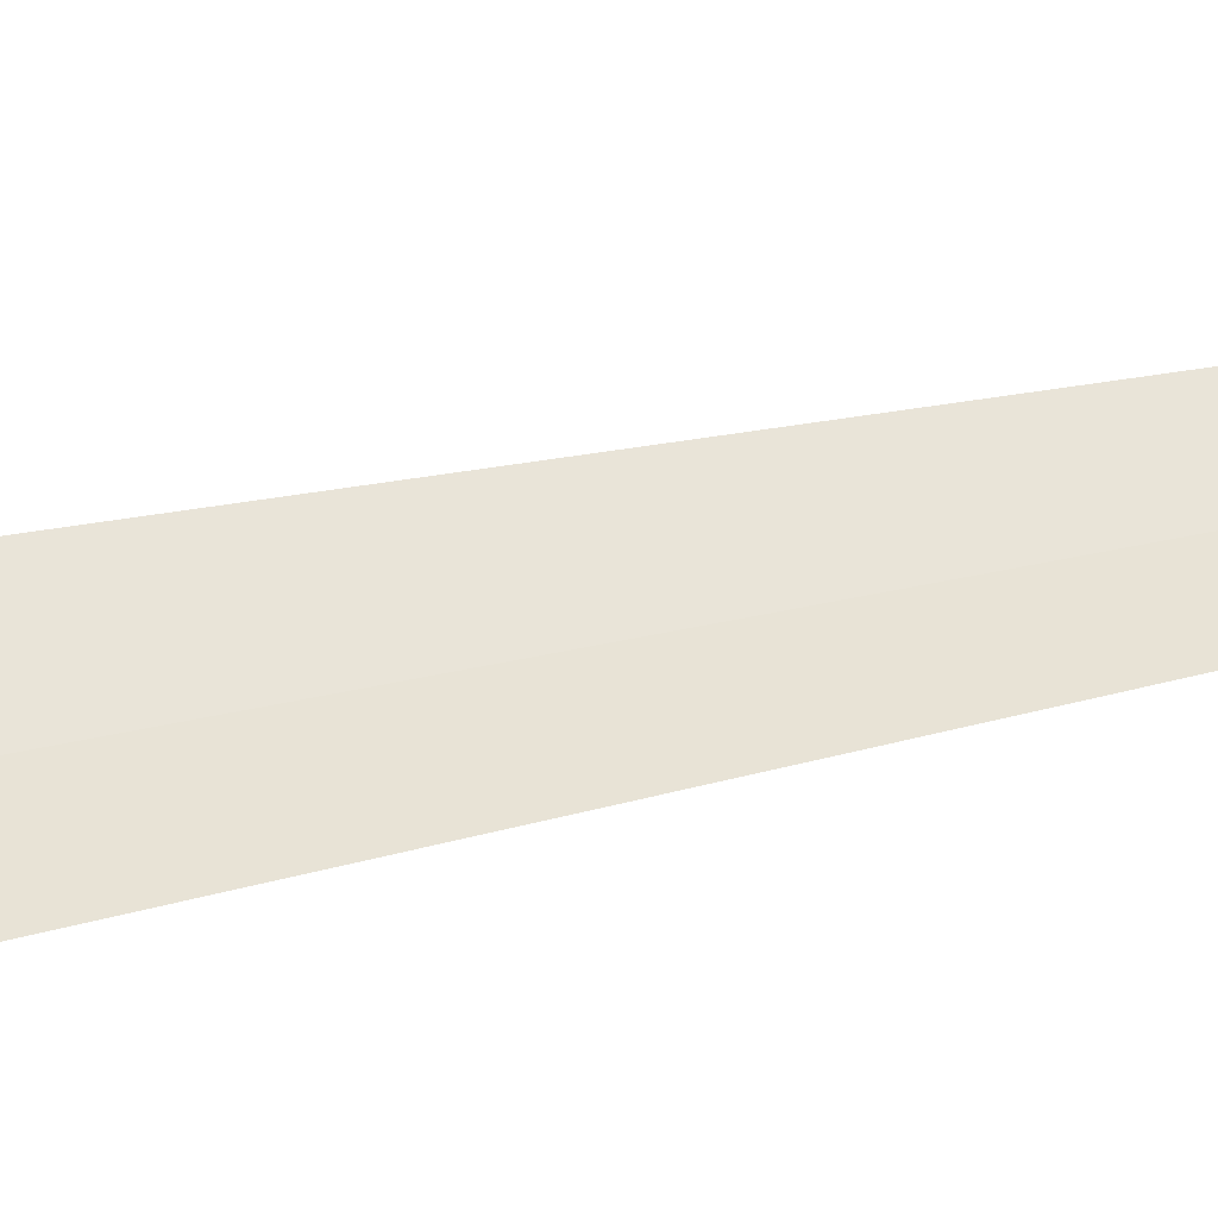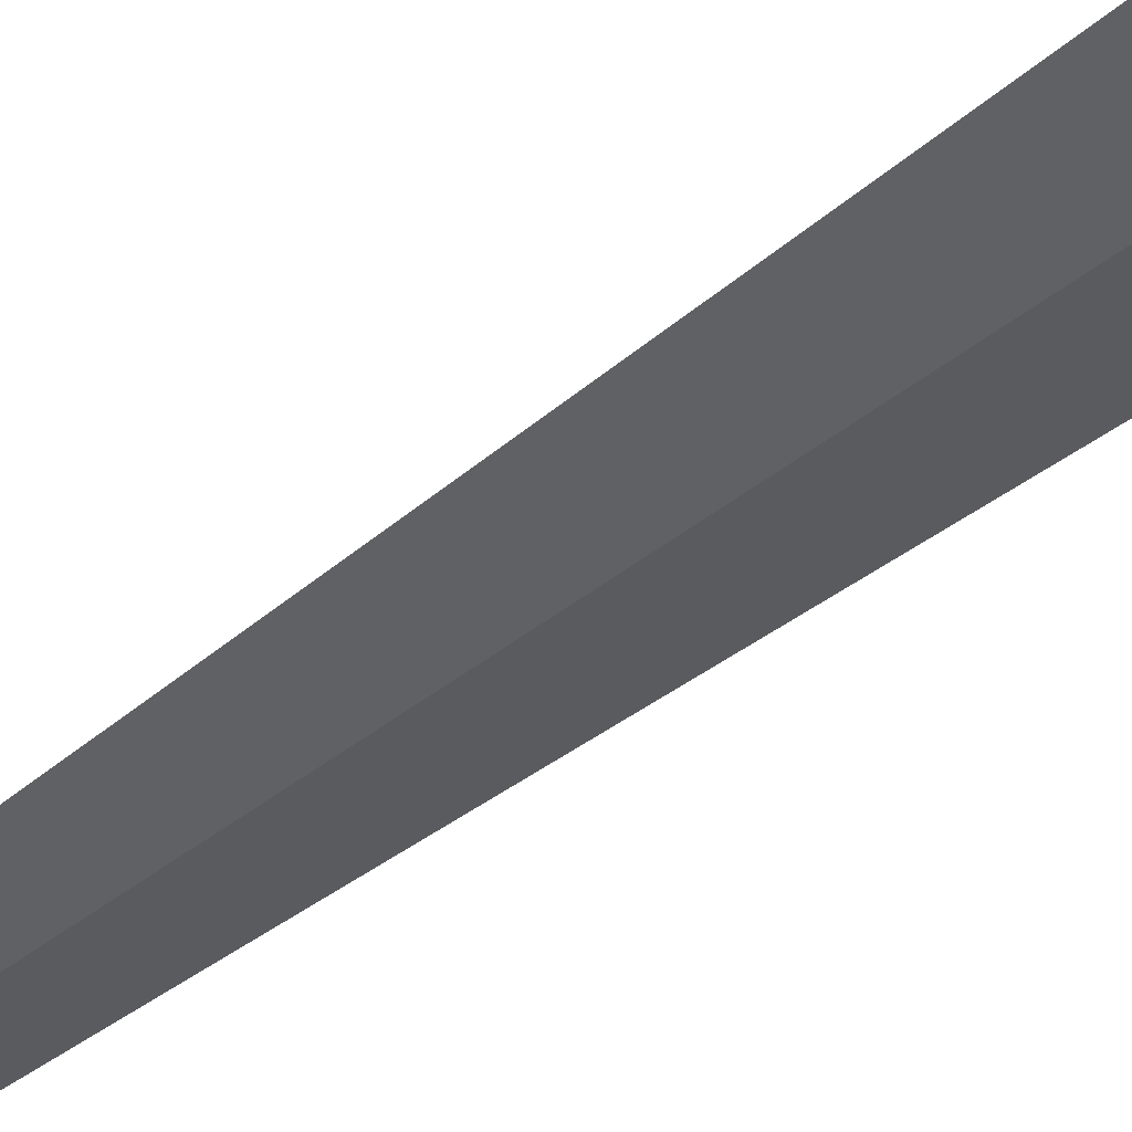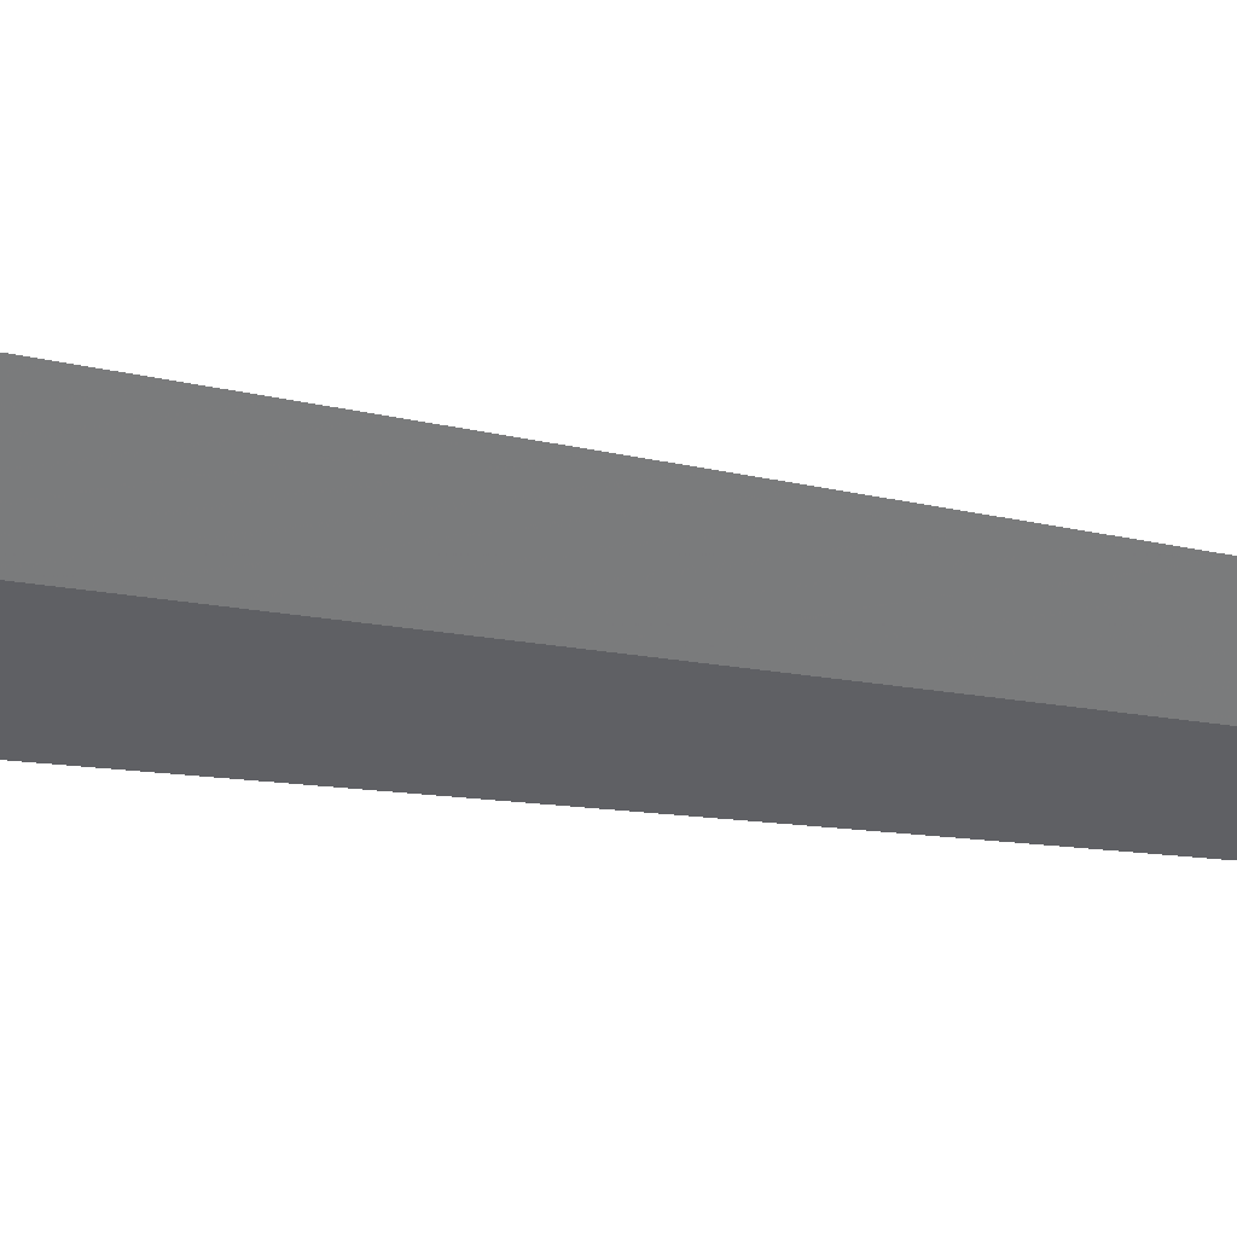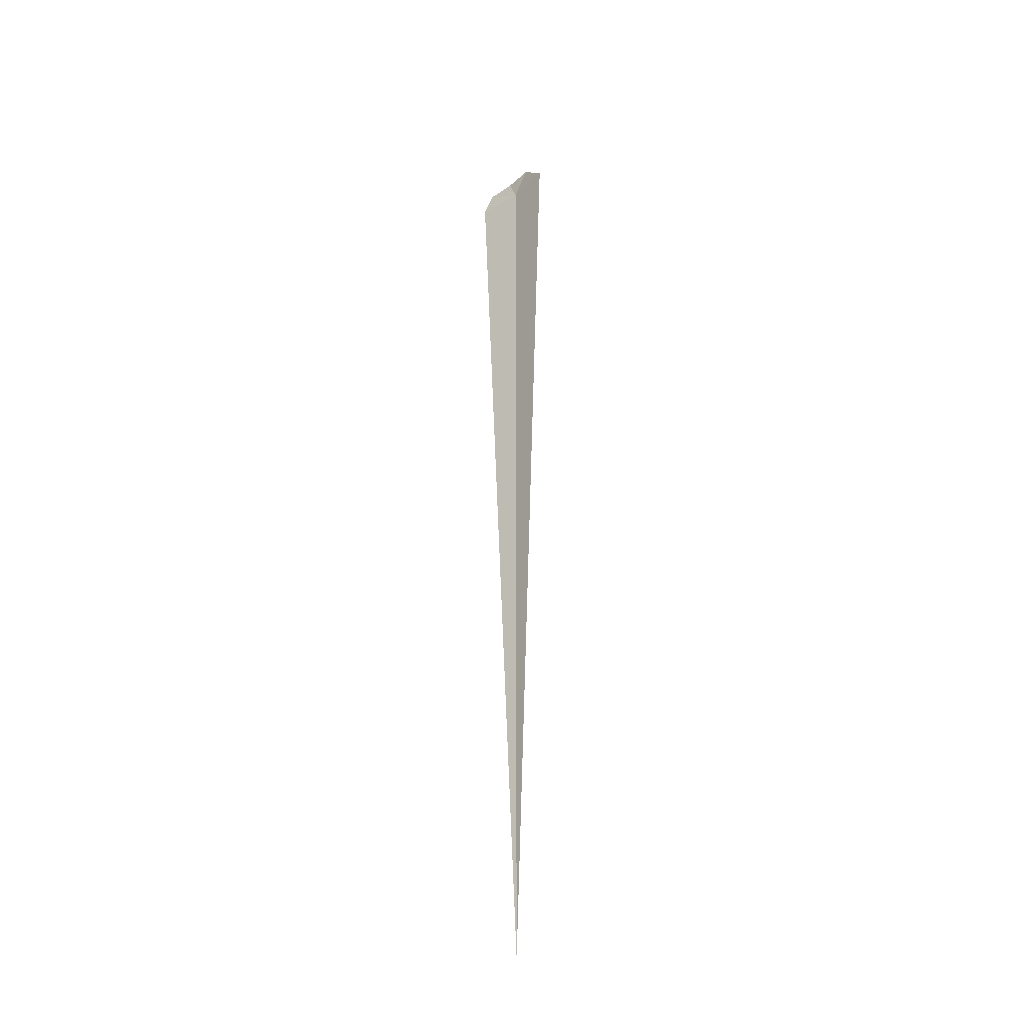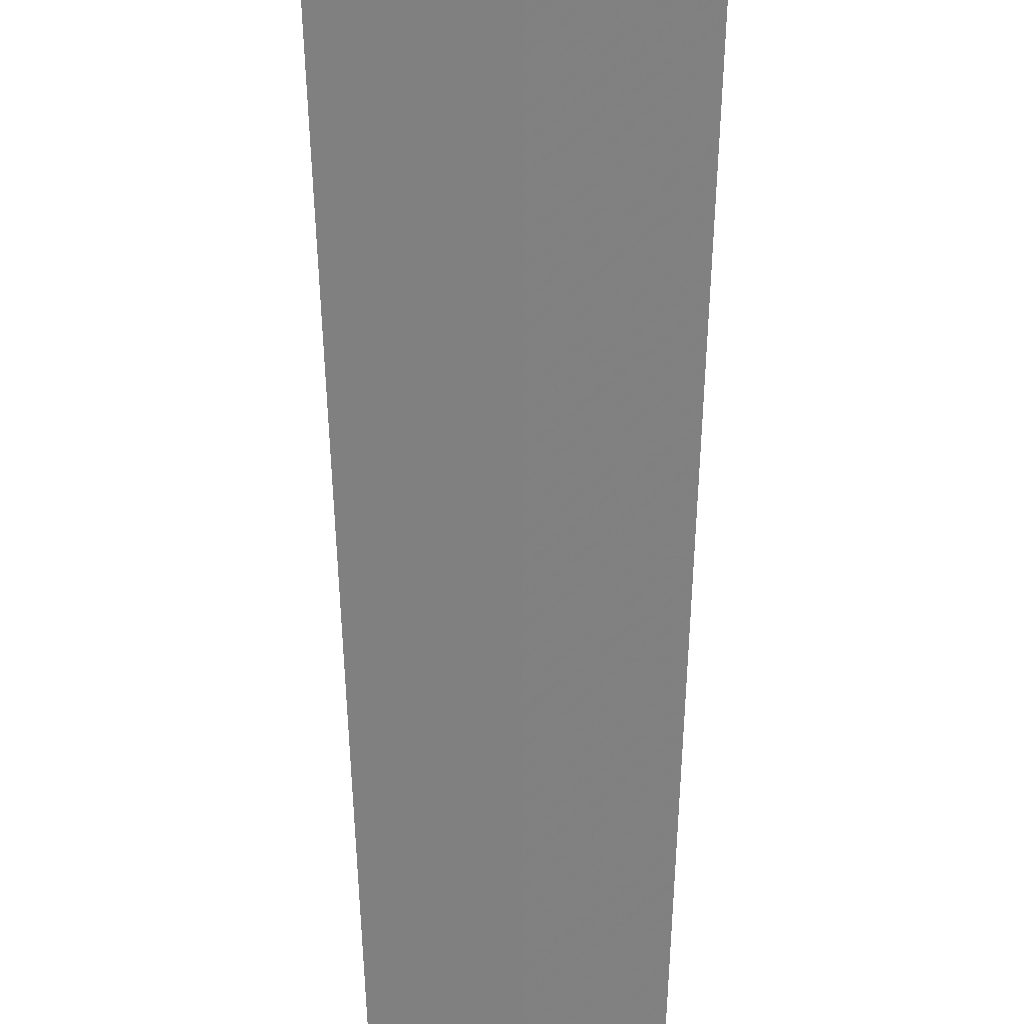
<metadata>
{"format":"obj","ext":"obj","renderer":"f3d","projection":"perspective","resolution":1024,"background":"white","views":[{"elev":66.1,"azim":78.6,"up":"+Y"},{"elev":-53.9,"azim":-51.4,"up":"+Y"},{"elev":-36.8,"azim":78.8,"up":"+Y"},{"elev":-33.3,"azim":-120.0,"up":"+Z"},{"elev":-59.7,"azim":0.0,"up":"+Y"}]}
</metadata>
<code>
v -3.748 -0.9686 7.5
v -3.997 -1 7.5
v -3.844 -0.9892 7.633
v -3.701 -0.9569 7.619
v -3.564 -0.904 7.605
v -3.515 -0.8763 7.5
v -3.748 -0.9686 2.5
f 1 3 2
f 1 4 3
f 1 6 5
f 1 5 4
f 1 7 6
f 1 2 7

</code>
